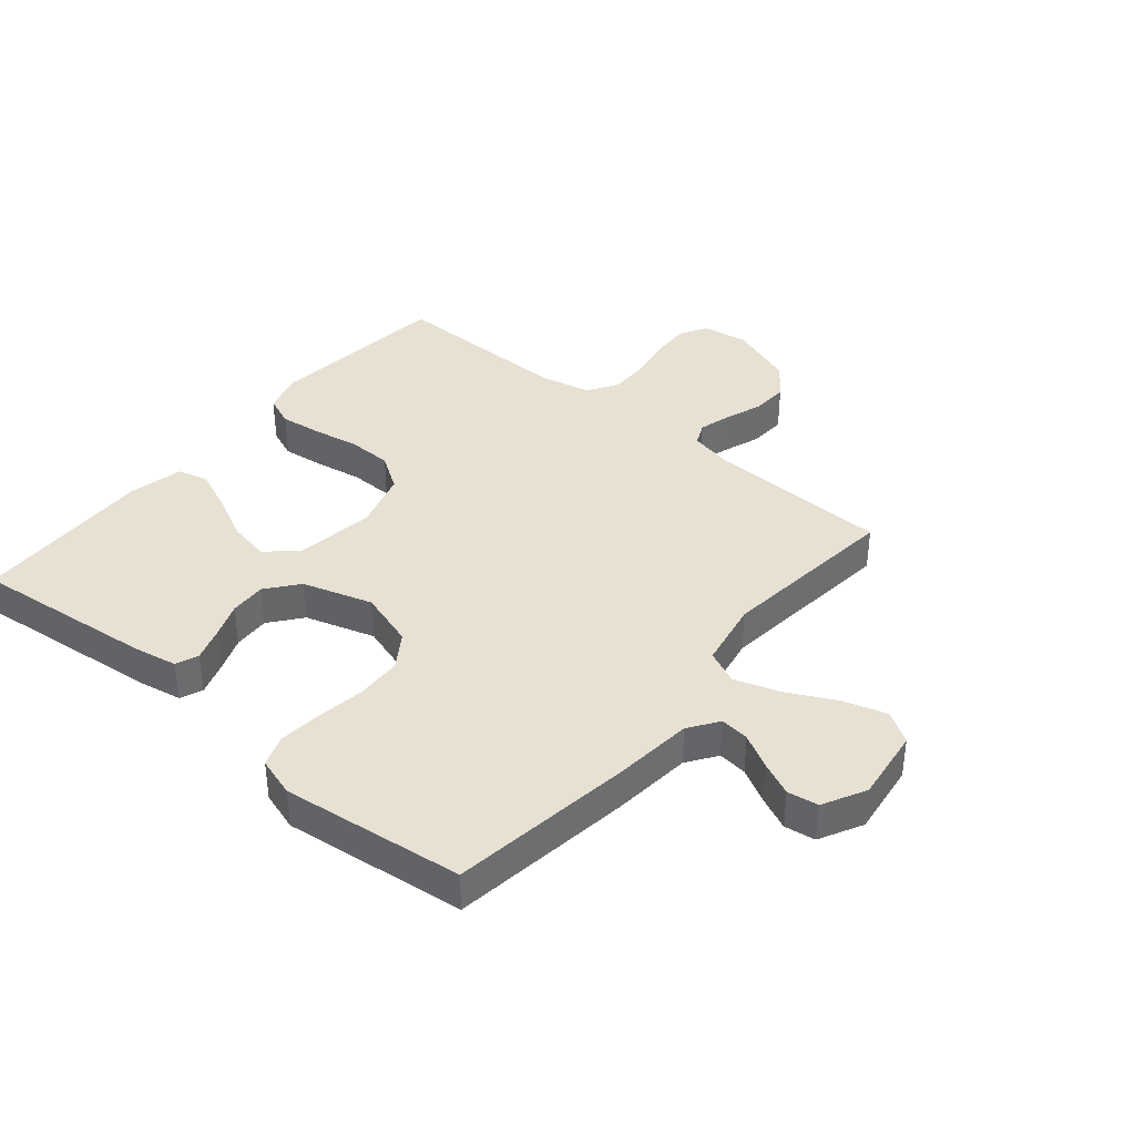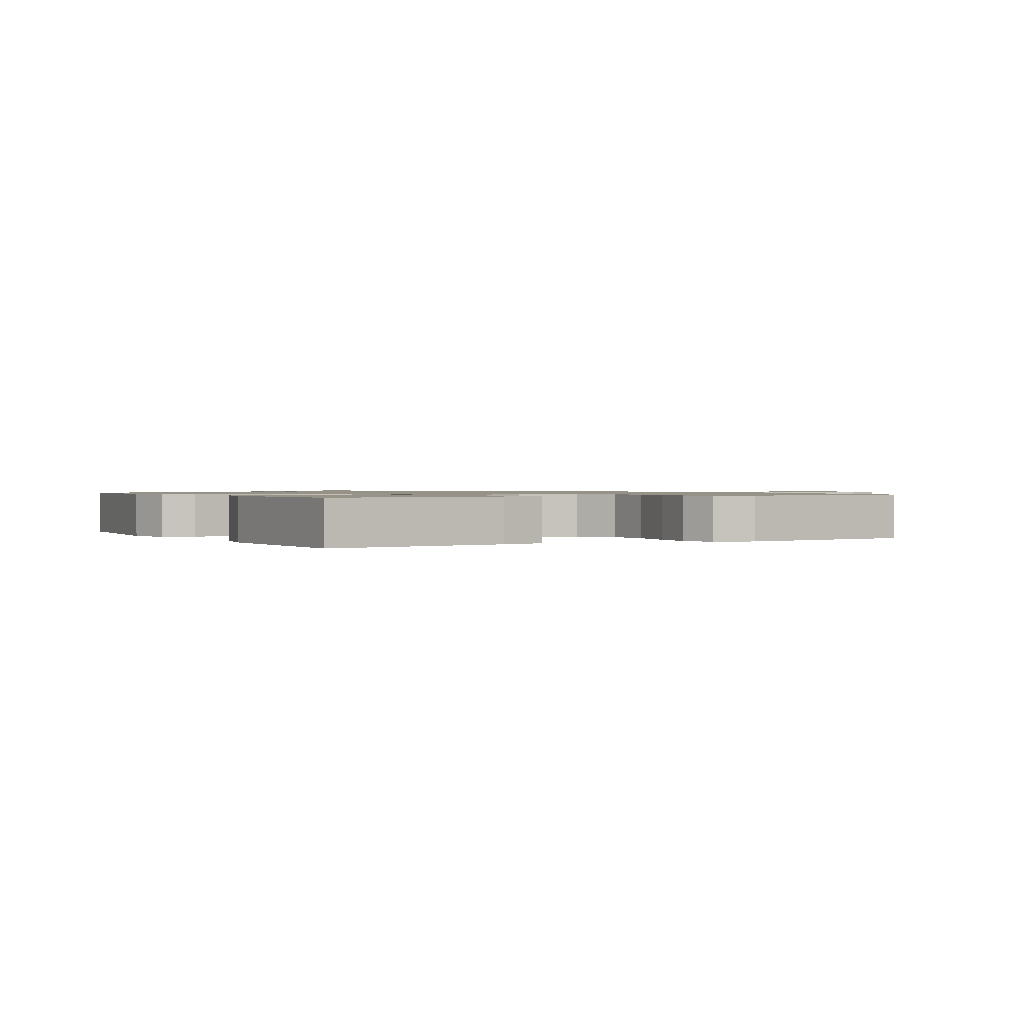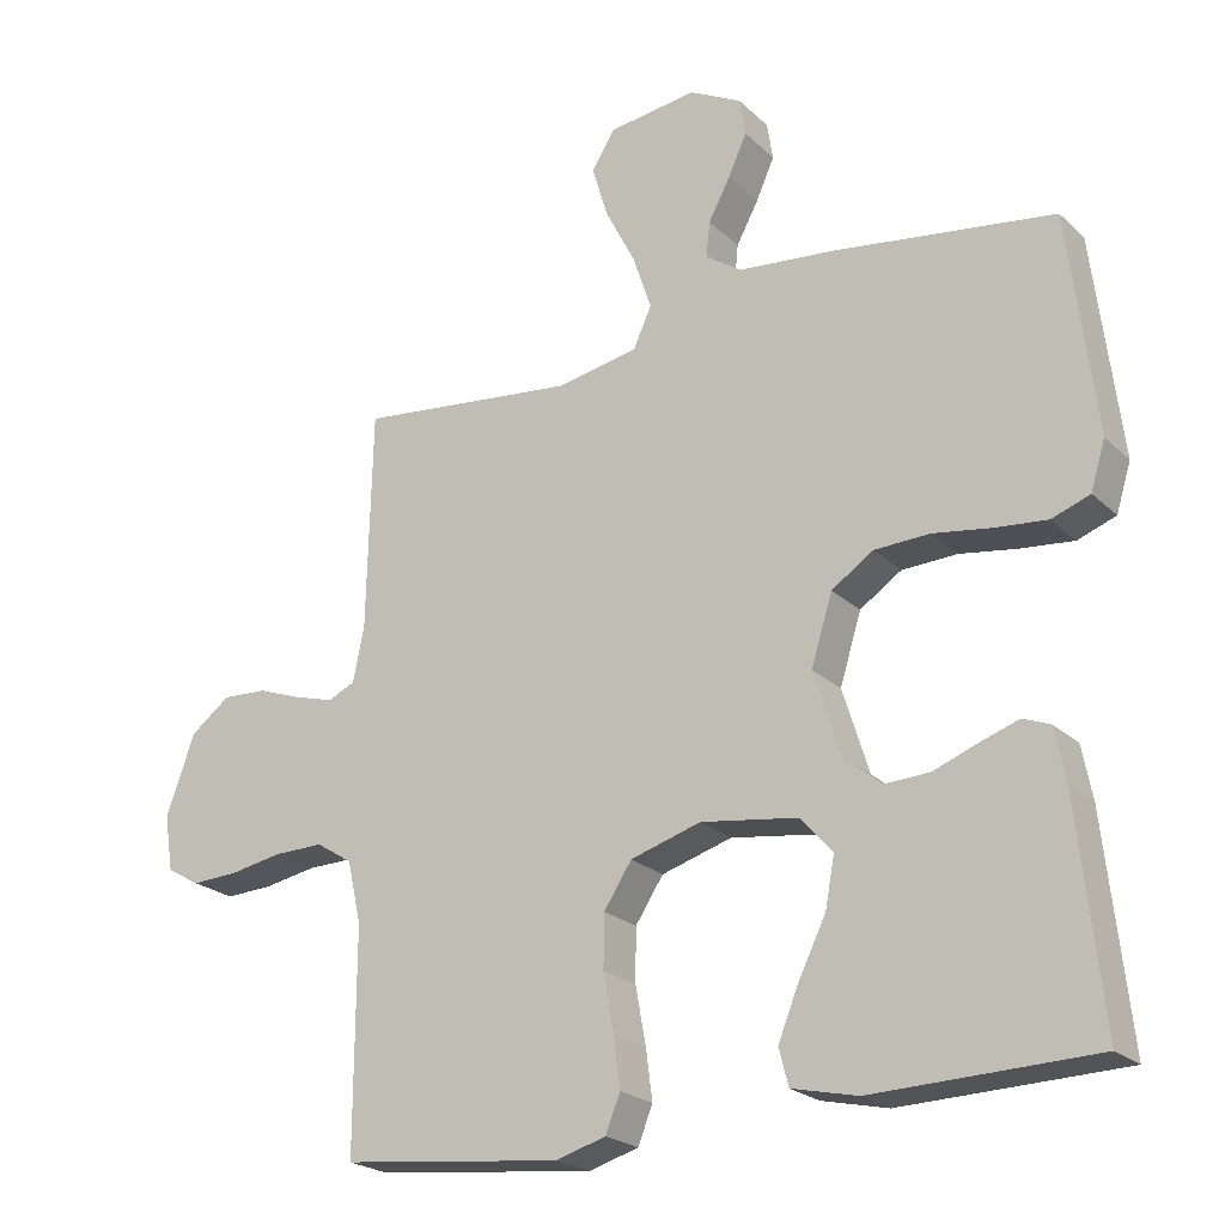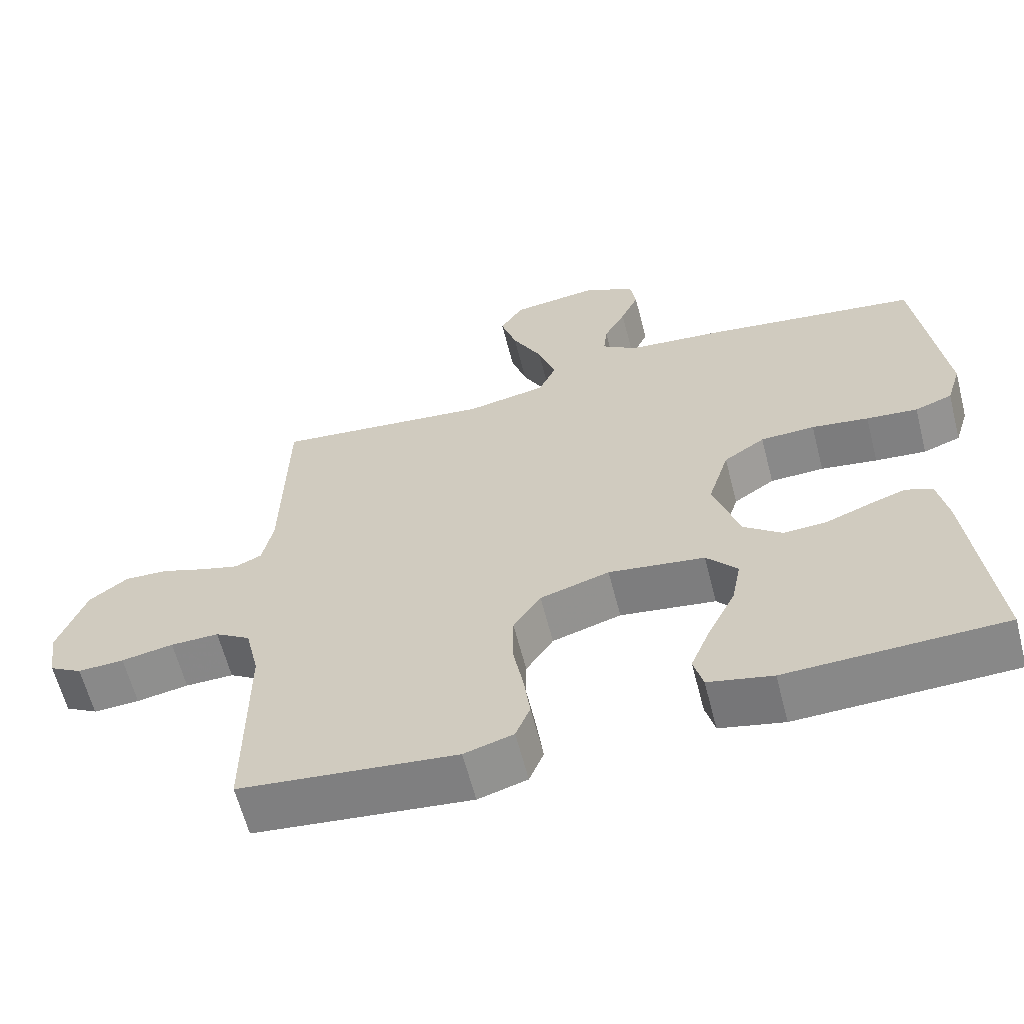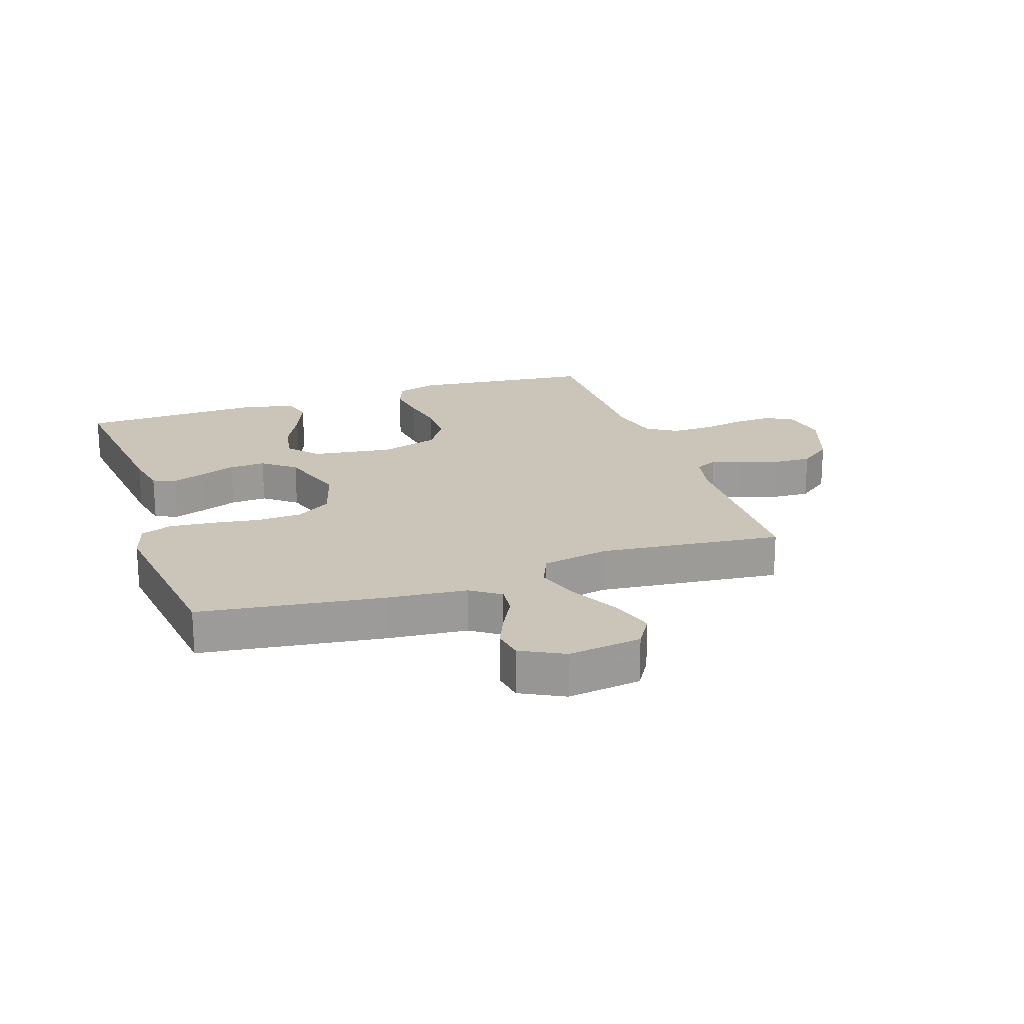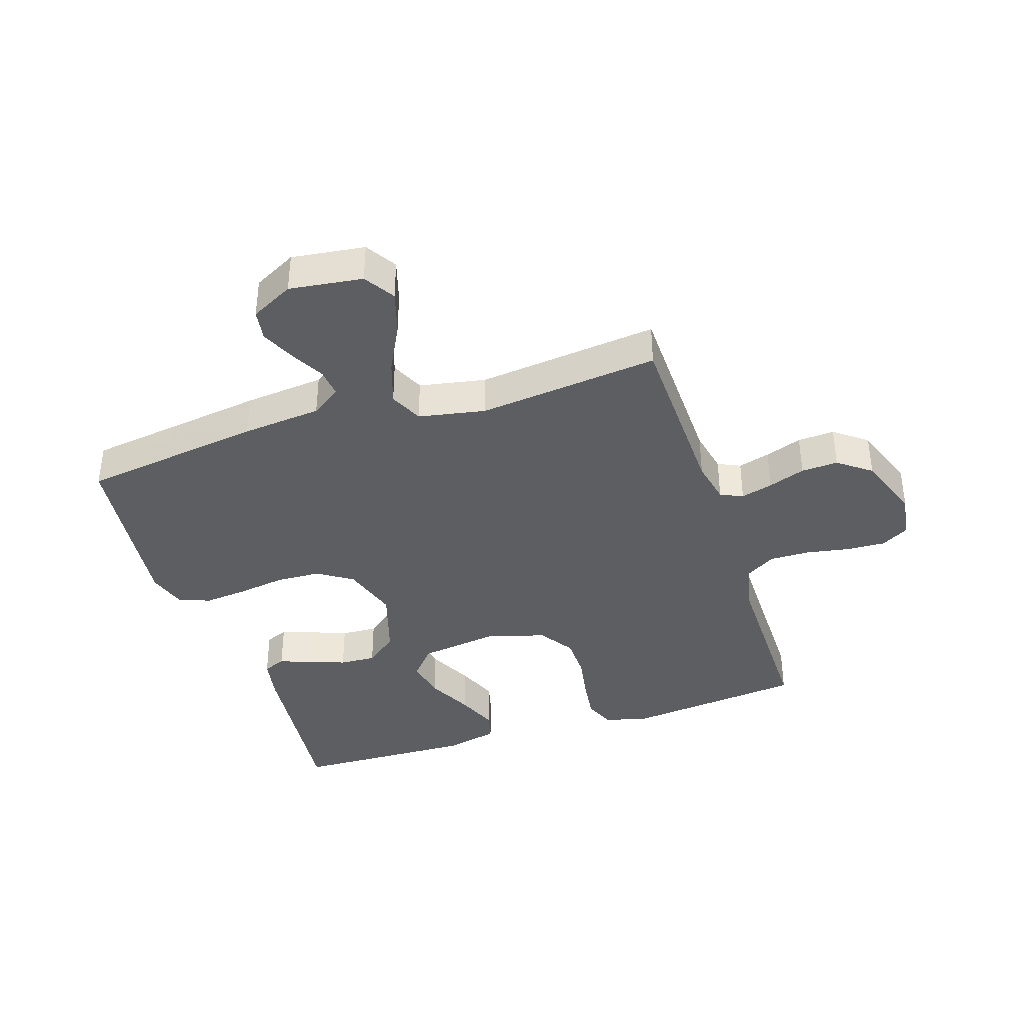
<metadata>
{"format":"obj","ext":"obj","renderer":"f3d","projection":"perspective","resolution":1024,"background":"white","views":[{"elev":38.8,"azim":-50.0,"up":"+Y"},{"elev":1.0,"azim":-118.9,"up":"+Y"},{"elev":-22.5,"azim":-147.1,"up":"+Z"},{"elev":-62.3,"azim":-165.6,"up":"+Z"},{"elev":20.5,"azim":-18.9,"up":"+Y"},{"elev":-38.4,"azim":18.1,"up":"+Y"}]}
</metadata>
<code>
v 0.5 0.07 0.5
v 0.507 0.07 0.2
v 0.522 0.07 0.127
v 0.559 0.07 0.11
v 0.612 0.07 0.125
v 0.673 0.07 0.147
v 0.734 0.07 0.15
v 0.788 0.07 0.109
v 0.827 0.07 0
v 0.815 0.07 -0.076
v 0.77 0.07 -0.102
v 0.706 0.07 -0.099
v 0.634 0.07 -0.086
v 0.567 0.07 -0.085
v 0.518 0.07 -0.116
v 0.499 0.07 -0.2
v 0.5 0.07 -0.5
v 0.2 0.07 -0.533
v 0.132 0.07 -0.513
v 0.112 0.07 -0.463
v 0.121 0.07 -0.394
v 0.135 0.07 -0.317
v 0.134 0.07 -0.245
v 0.096 0.07 -0.187
v 0 0.07 -0.158
v -0.133 0.07 -0.177
v -0.176 0.07 -0.227
v -0.163 0.07 -0.295
v -0.126 0.07 -0.37
v -0.098 0.07 -0.439
v -0.111 0.07 -0.489
v -0.2 0.07 -0.509
v -0.5 0.07 -0.5
v -0.467 0.07 -0.2
v -0.453 0.07 -0.128
v -0.416 0.07 -0.113
v -0.363 0.07 -0.131
v -0.303 0.07 -0.154
v -0.243 0.07 -0.157
v -0.19 0.07 -0.115
v -0.154 0.07 0
v -0.183 0.07 0.094
v -0.24 0.07 0.132
v -0.315 0.07 0.135
v -0.394 0.07 0.123
v -0.465 0.07 0.116
v -0.517 0.07 0.135
v -0.537 0.07 0.2
v -0.5 0.07 0.5
v -0.2 0.07 0.542
v -0.068 0.07 0.555
v -0.019 0.07 0.589
v -0.024 0.07 0.637
v -0.054 0.07 0.693
v -0.079 0.07 0.749
v -0.071 0.07 0.8
v 0 0.07 0.837
v 0.121 0.07 0.821
v 0.153 0.07 0.77
v 0.131 0.07 0.698
v 0.09 0.07 0.618
v 0.065 0.07 0.543
v 0.09 0.07 0.488
v 0.2 0.07 0.467
v 0.5 0 0.5
v 0.507 0 0.2
v 0.522 0 0.127
v 0.559 0 0.11
v 0.612 0 0.125
v 0.673 0 0.147
v 0.734 0 0.15
v 0.788 0 0.109
v 0.827 0 0
v 0.815 0 -0.076
v 0.77 0 -0.102
v 0.706 0 -0.099
v 0.634 0 -0.086
v 0.567 0 -0.085
v 0.518 0 -0.116
v 0.499 0 -0.2
v 0.5 0 -0.5
v 0.2 0 -0.533
v 0.132 0 -0.513
v 0.112 0 -0.463
v 0.121 0 -0.394
v 0.135 0 -0.317
v 0.134 0 -0.245
v 0.096 0 -0.187
v 0 0 -0.158
v -0.133 0 -0.177
v -0.176 0 -0.227
v -0.163 0 -0.295
v -0.126 0 -0.37
v -0.098 0 -0.439
v -0.111 0 -0.489
v -0.2 0 -0.509
v -0.5 0 -0.5
v -0.467 0 -0.2
v -0.453 0 -0.128
v -0.416 0 -0.113
v -0.363 0 -0.131
v -0.303 0 -0.154
v -0.243 0 -0.157
v -0.19 0 -0.115
v -0.154 0 0
v -0.183 0 0.094
v -0.24 0 0.132
v -0.315 0 0.135
v -0.394 0 0.123
v -0.465 0 0.116
v -0.517 0 0.135
v -0.537 0 0.2
v -0.5 0 0.5
v -0.2 0 0.542
v -0.068 0 0.555
v -0.019 0 0.589
v -0.024 0 0.637
v -0.054 0 0.693
v -0.079 0 0.749
v -0.071 0 0.8
v 0 0 0.837
v 0.121 0 0.821
v 0.153 0 0.77
v 0.131 0 0.698
v 0.09 0 0.618
v 0.065 0 0.543
v 0.09 0 0.488
v 0.2 0 0.467
f 59 60 61
f 58 59 61
f 57 58 61
f 56 57 61
f 55 56 61
f 54 55 61
f 53 54 61
f 52 53 61 62
f 51 52 62 63
f 50 51 63
f 49 50 63
f 48 49 63
f 47 48 63
f 46 47 63
f 45 46 63
f 44 45 63
f 36 37 38
f 35 36 38
f 34 35 38
f 33 34 38
f 32 33 38
f 31 32 38
f 30 31 38
f 29 30 38
f 28 29 38
f 27 28 38 39
f 26 27 39 40
f 20 21 22
f 19 20 22
f 18 19 22
f 17 18 22
f 16 17 22
f 15 16 22 23
f 14 15 23 24
f 11 12 13
f 10 11 13
f 9 10 13
f 8 9 13
f 7 8 13
f 6 7 13
f 5 6 13
f 4 5 13 14
f 14 24 25
f 4 14 25
f 3 4 25
f 64 1 2
f 64 2 3
f 63 64 3
f 44 63 3
f 43 44 3
f 42 43 3
f 41 42 3 25
f 25 26 40 41
f 125 124 123
f 125 123 122
f 125 122 121
f 125 121 120
f 125 120 119
f 125 119 118
f 125 118 117
f 126 125 117 116
f 127 126 116 115
f 127 115 114
f 127 114 113
f 127 113 112
f 127 112 111
f 127 111 110
f 127 110 109
f 127 109 108
f 102 101 100
f 102 100 99
f 102 99 98
f 102 98 97
f 102 97 96
f 102 96 95
f 102 95 94
f 102 94 93
f 102 93 92
f 103 102 92 91
f 104 103 91 90
f 86 85 84
f 86 84 83
f 86 83 82
f 86 82 81
f 86 81 80
f 87 86 80 79
f 88 87 79 78
f 77 76 75
f 77 75 74
f 77 74 73
f 77 73 72
f 77 72 71
f 77 71 70
f 77 70 69
f 78 77 69 68
f 89 88 78
f 89 78 68
f 89 68 67
f 66 65 128
f 67 66 128
f 67 128 127
f 67 127 108
f 67 108 107
f 67 107 106
f 89 67 106 105
f 105 104 90 89
f 1 65 66 2
f 2 66 67 3
f 3 67 68 4
f 4 68 69 5
f 5 69 70 6
f 6 70 71 7
f 7 71 72 8
f 8 72 73 9
f 9 73 74 10
f 10 74 75 11
f 11 75 76 12
f 12 76 77 13
f 13 77 78 14
f 14 78 79 15
f 15 79 80 16
f 16 80 81 17
f 17 81 82 18
f 18 82 83 19
f 19 83 84 20
f 20 84 85 21
f 21 85 86 22
f 22 86 87 23
f 23 87 88 24
f 24 88 89 25
f 25 89 90 26
f 26 90 91 27
f 27 91 92 28
f 28 92 93 29
f 29 93 94 30
f 30 94 95 31
f 31 95 96 32
f 32 96 97 33
f 33 97 98 34
f 34 98 99 35
f 35 99 100 36
f 36 100 101 37
f 37 101 102 38
f 38 102 103 39
f 39 103 104 40
f 40 104 105 41
f 41 105 106 42
f 42 106 107 43
f 43 107 108 44
f 44 108 109 45
f 45 109 110 46
f 46 110 111 47
f 47 111 112 48
f 48 112 113 49
f 49 113 114 50
f 50 114 115 51
f 51 115 116 52
f 52 116 117 53
f 53 117 118 54
f 54 118 119 55
f 55 119 120 56
f 56 120 121 57
f 57 121 122 58
f 58 122 123 59
f 59 123 124 60
f 60 124 125 61
f 61 125 126 62
f 62 126 127 63
f 63 127 128 64
f 64 128 65 1

</code>
